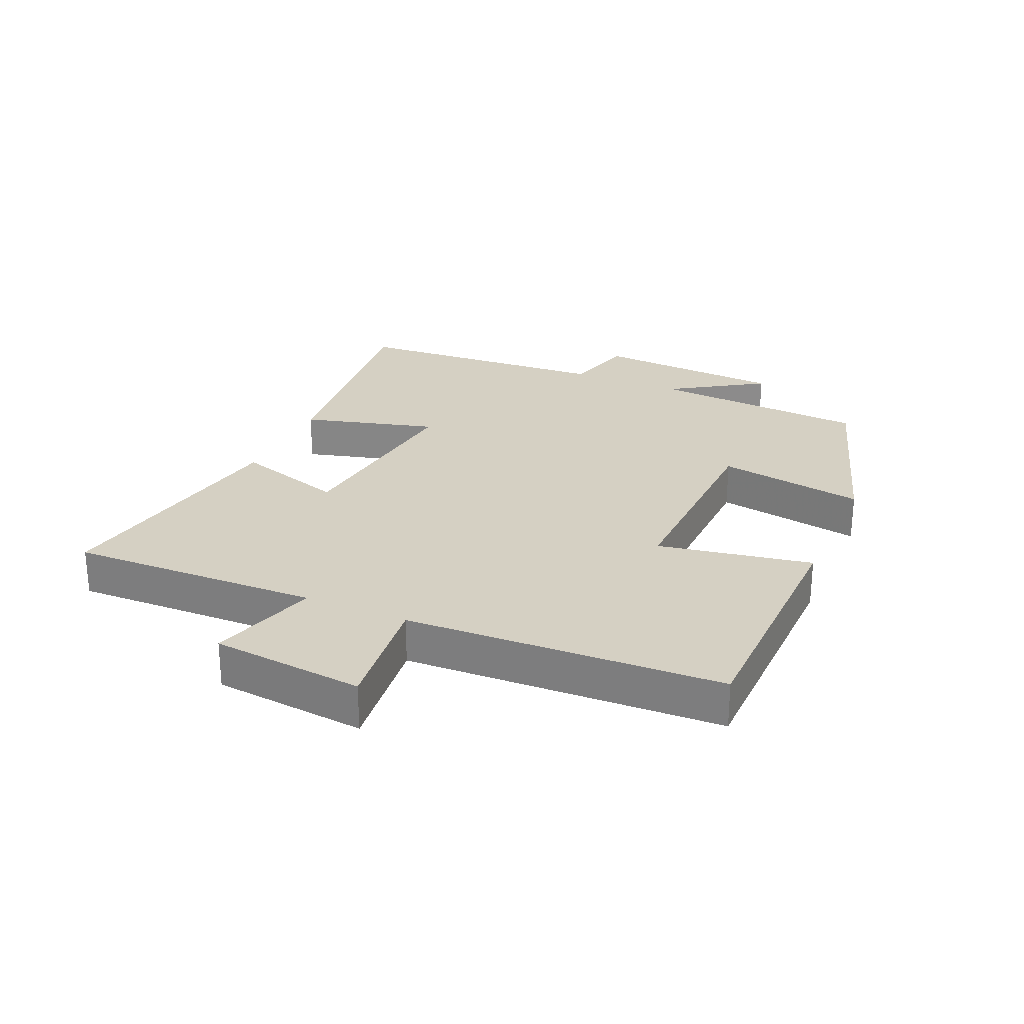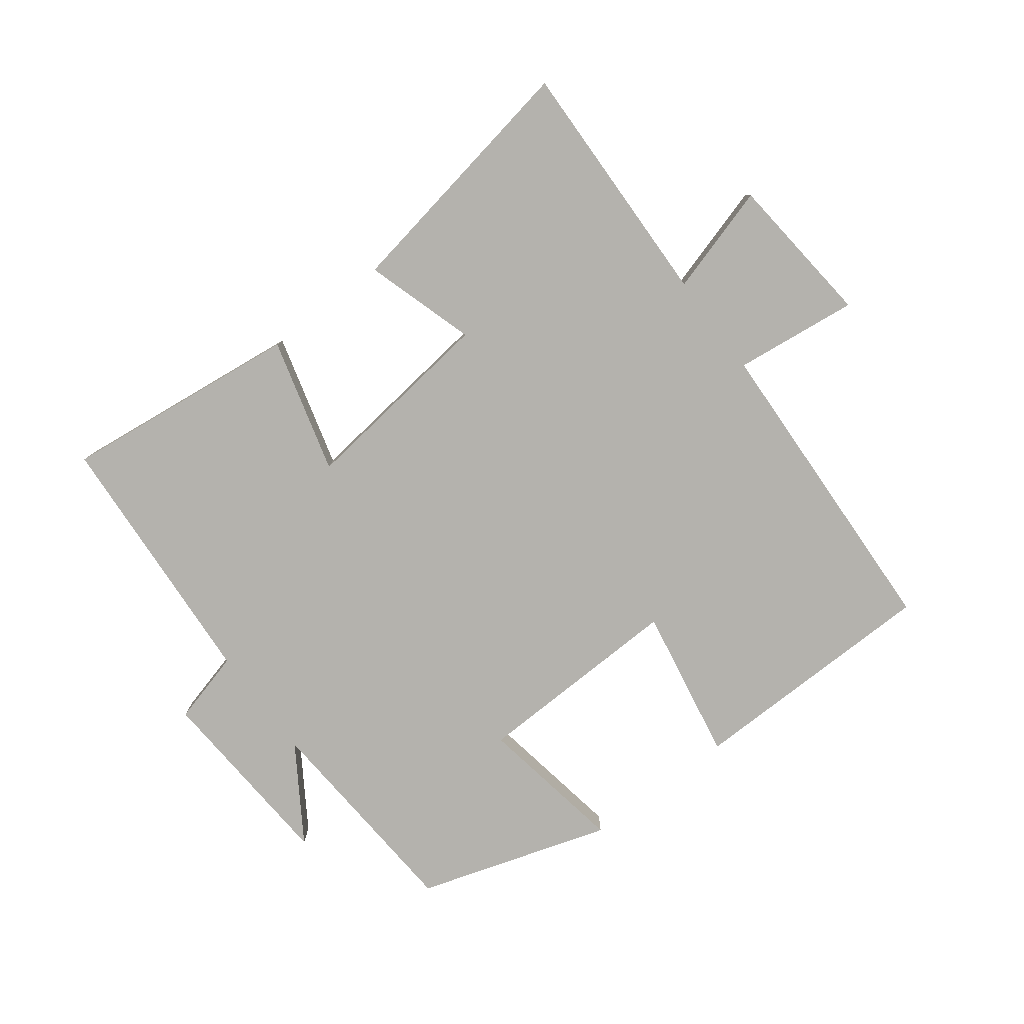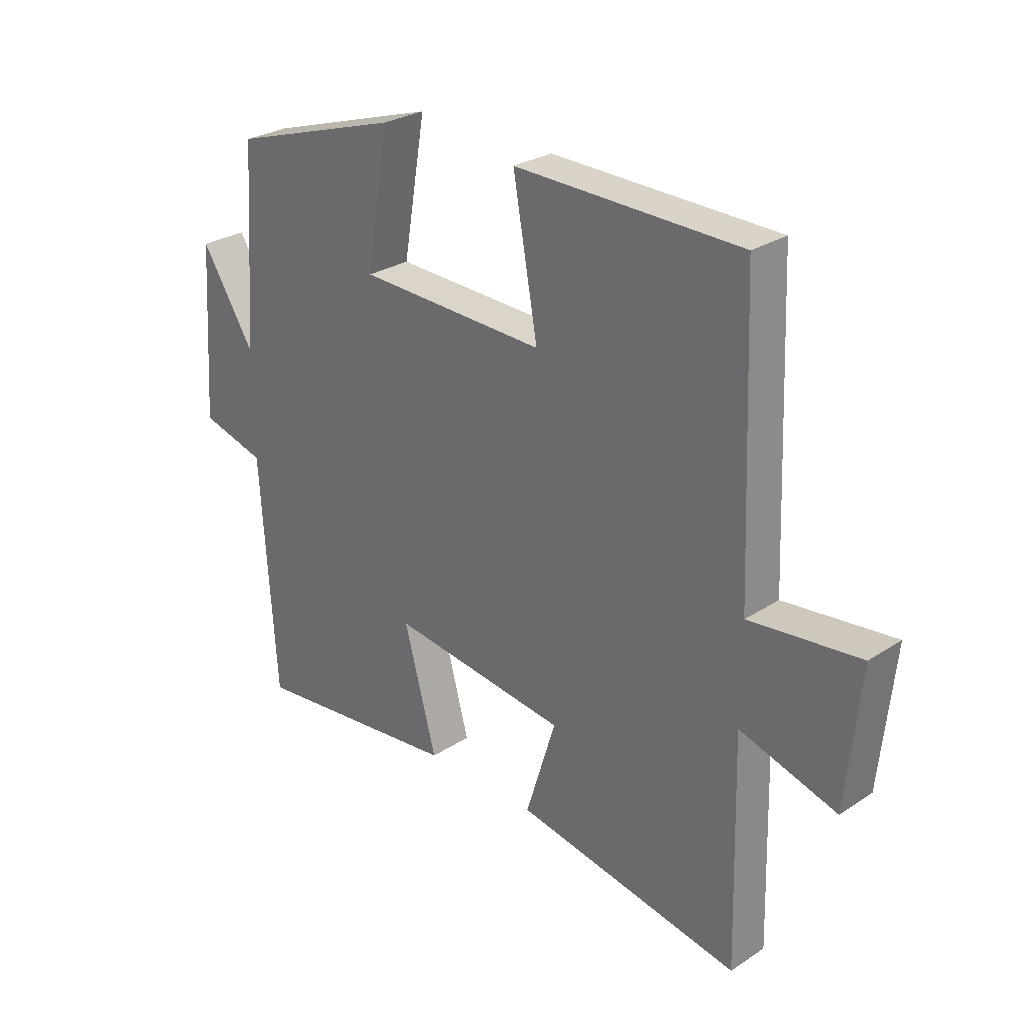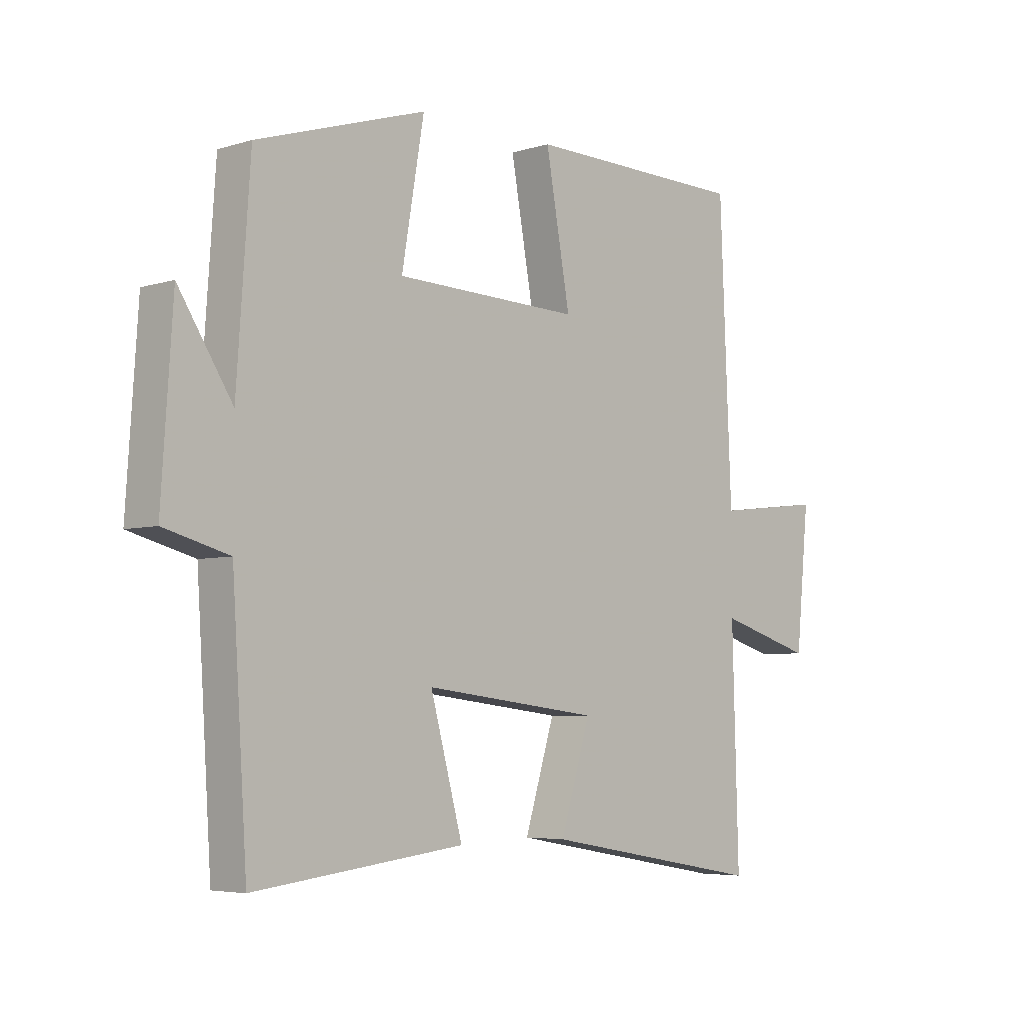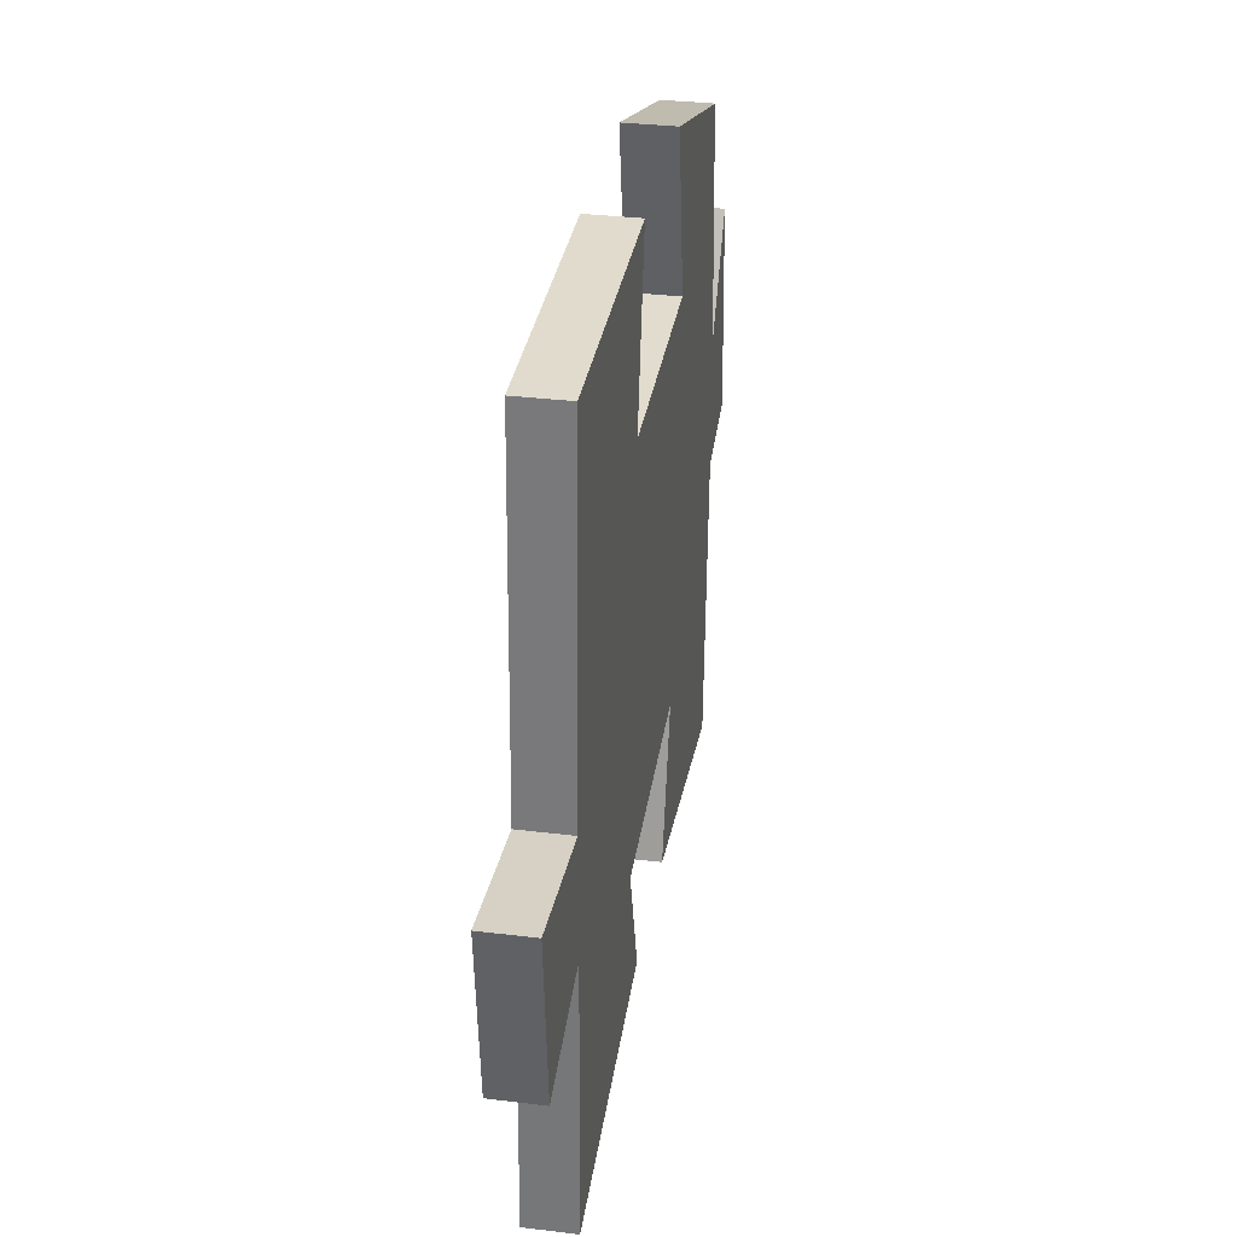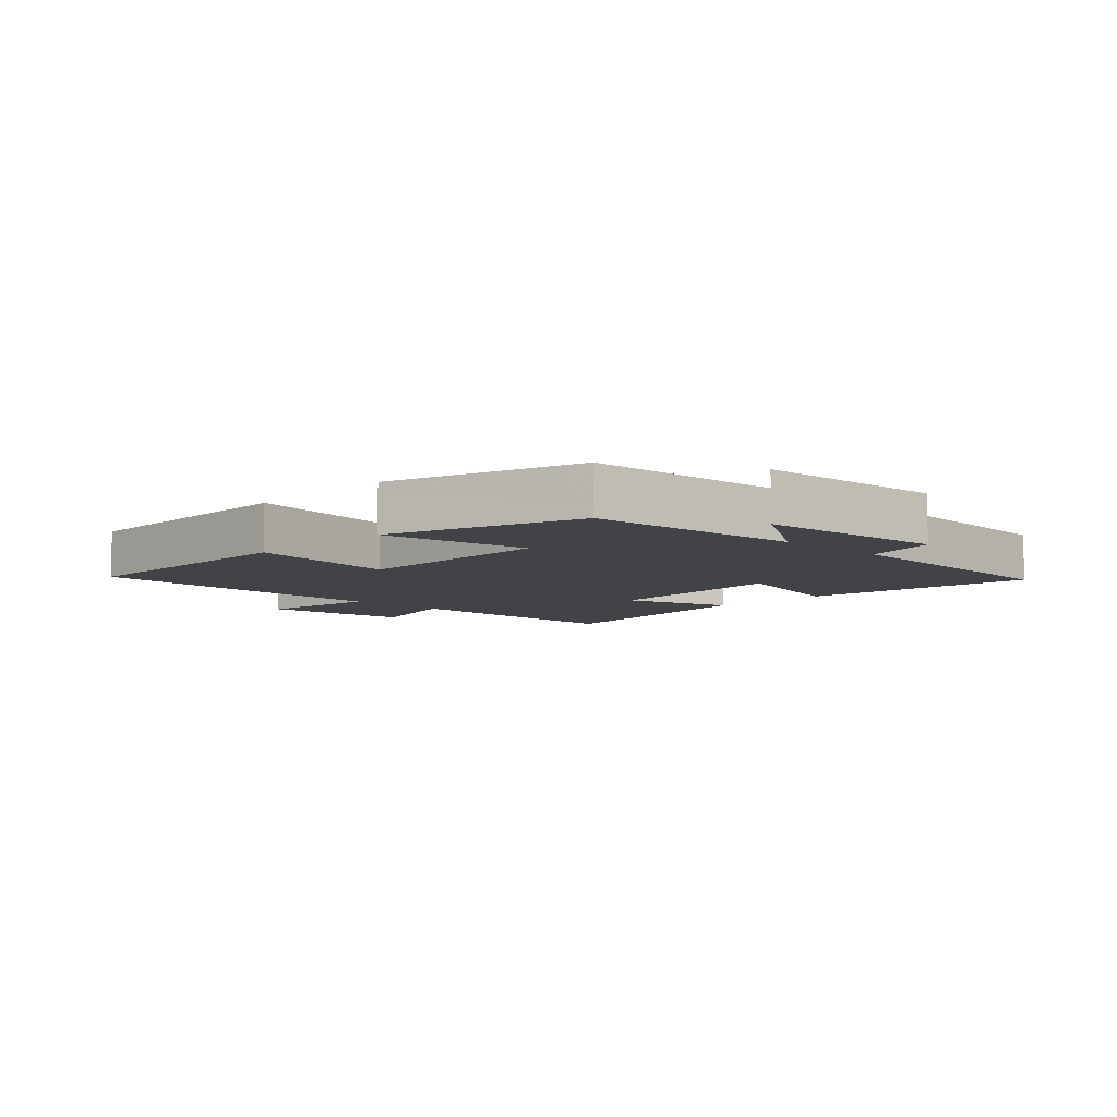
<metadata>
{"format":"obj","ext":"obj","renderer":"f3d","projection":"perspective","resolution":1024,"background":"white","views":[{"elev":26.4,"azim":-66.2,"up":"+Y"},{"elev":-79.5,"azim":-142.9,"up":"+Y"},{"elev":27.8,"azim":-134.7,"up":"+Z"},{"elev":-5.1,"azim":133.6,"up":"+Z"},{"elev":33.0,"azim":-80.4,"up":"+Z"},{"elev":-7.2,"azim":45.9,"up":"+Y"}]}
</metadata>
<code>
v 0.476 0.07 0.404
v 0.5 0.07 0.058
v 0.596 0.07 0.207
v 0.616 0.07 -0.097
v 0.5 0.07 -0.128
v 0.473 0.07 -0.544
v 0.096 0.07 -0.5
v 0.154 0.07 -0.287
v -0.162 0.07 -0.325
v -0.108 0.07 -0.5
v -0.511 0.07 -0.571
v -0.5 0.07 -0.174
v -0.672 0.07 -0.225
v -0.696 0.07 0.017
v -0.5 0.07 -0.006
v -0.479 0.07 0.494
v -0.078 0.07 0.5
v -0.122 0.07 0.256
v 0.212 0.07 0.266
v 0.172 0.07 0.5
v 0.476 0 0.404
v 0.5 0 0.058
v 0.596 0 0.207
v 0.616 0 -0.097
v 0.5 0 -0.128
v 0.473 0 -0.544
v 0.096 0 -0.5
v 0.154 0 -0.287
v -0.162 0 -0.325
v -0.108 0 -0.5
v -0.511 0 -0.571
v -0.5 0 -0.174
v -0.672 0 -0.225
v -0.696 0 0.017
v -0.5 0 -0.006
v -0.479 0 0.494
v -0.078 0 0.5
v -0.122 0 0.256
v 0.212 0 0.266
v 0.172 0 0.5
f 19 20 1 2
f 18 19 2
f 15 16 17 18
f 15 18 2
f 12 13 14 15
f 12 15 2
f 9 10 11 12
f 8 9 12 2
f 5 6 7 8
f 5 8 2
f 2 3 4 5
f 22 21 40 39
f 22 39 38
f 38 37 36 35
f 22 38 35
f 35 34 33 32
f 22 35 32
f 32 31 30 29
f 22 32 29 28
f 28 27 26 25
f 22 28 25
f 25 24 23 22
f 1 21 22 2
f 2 22 23 3
f 3 23 24 4
f 4 24 25 5
f 5 25 26 6
f 6 26 27 7
f 7 27 28 8
f 8 28 29 9
f 9 29 30 10
f 10 30 31 11
f 11 31 32 12
f 12 32 33 13
f 13 33 34 14
f 14 34 35 15
f 15 35 36 16
f 16 36 37 17
f 17 37 38 18
f 18 38 39 19
f 19 39 40 20
f 20 40 21 1

</code>
